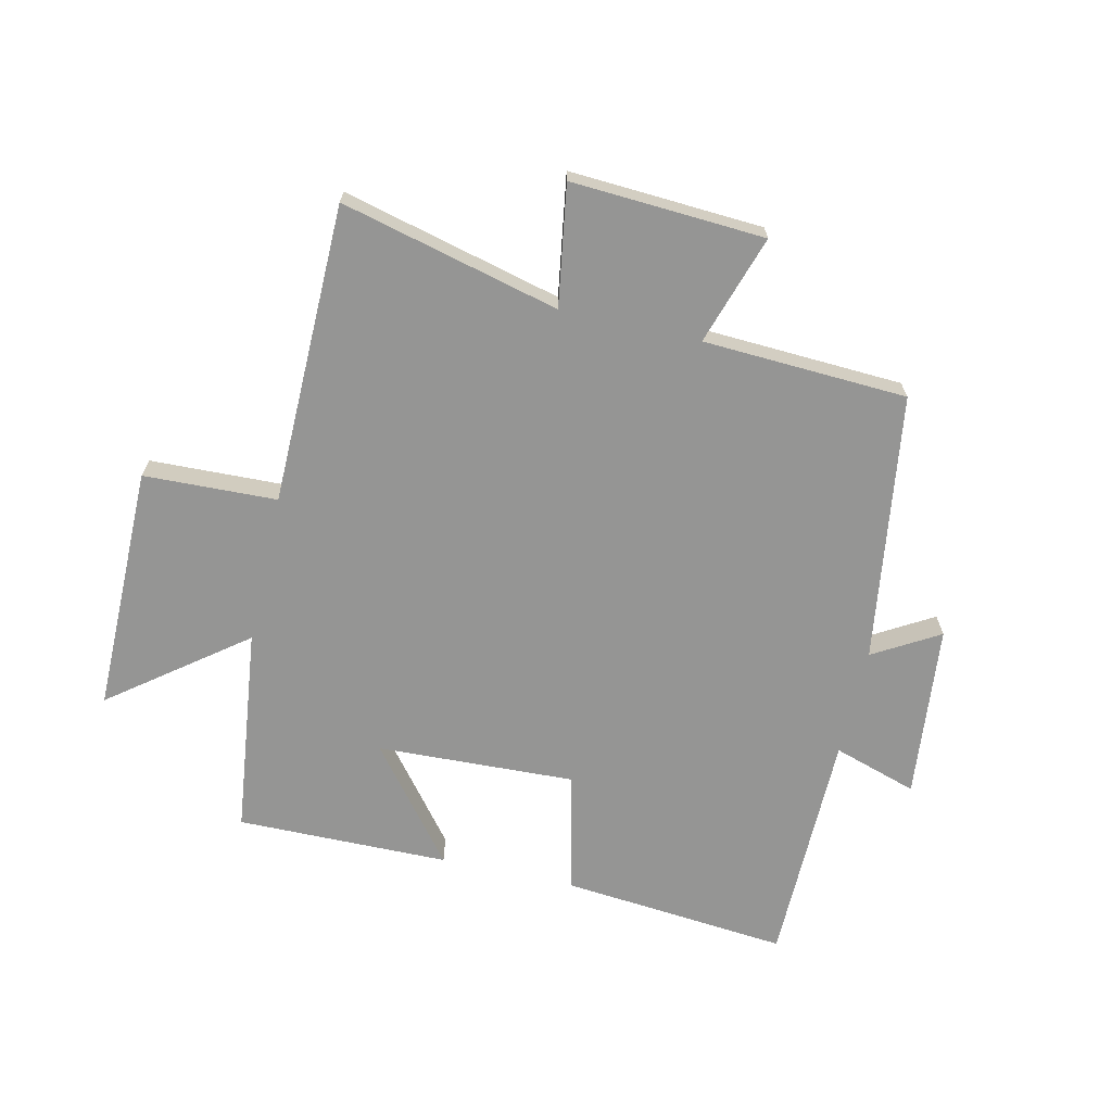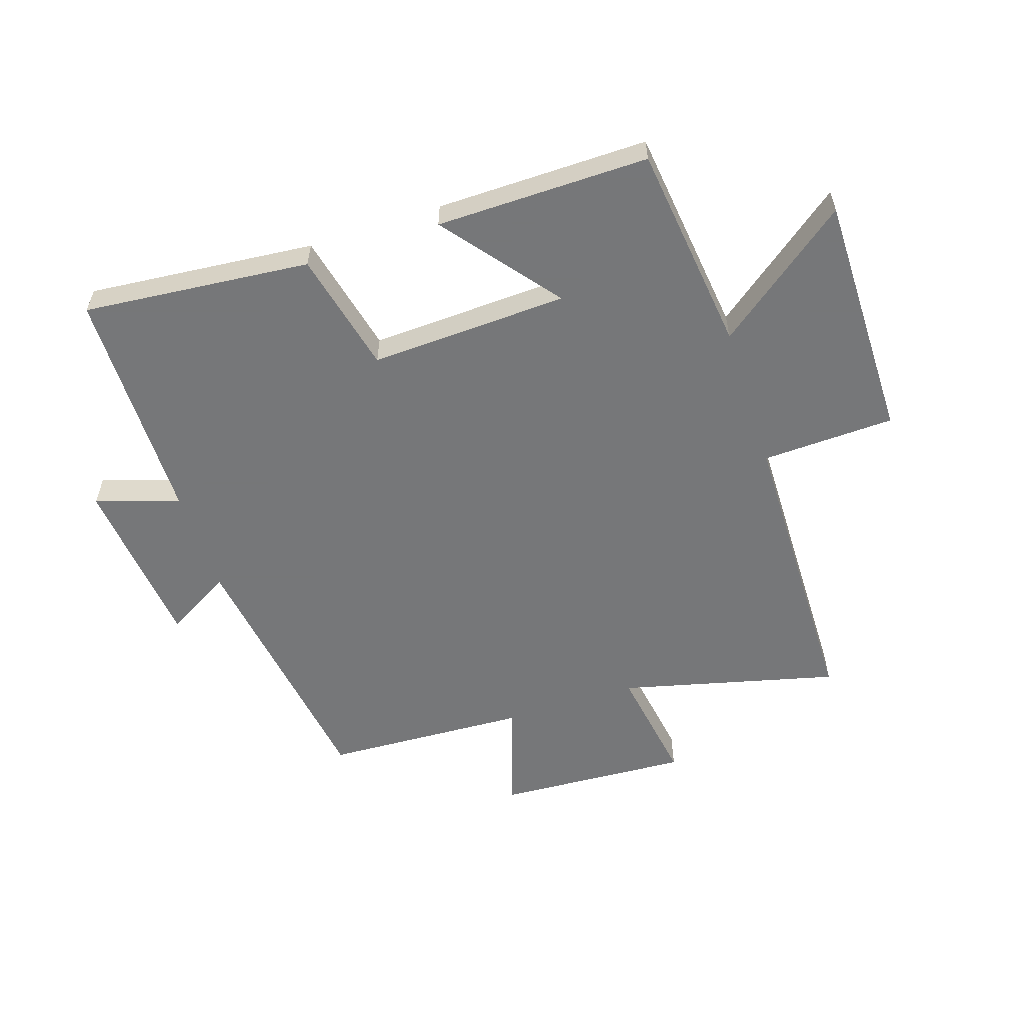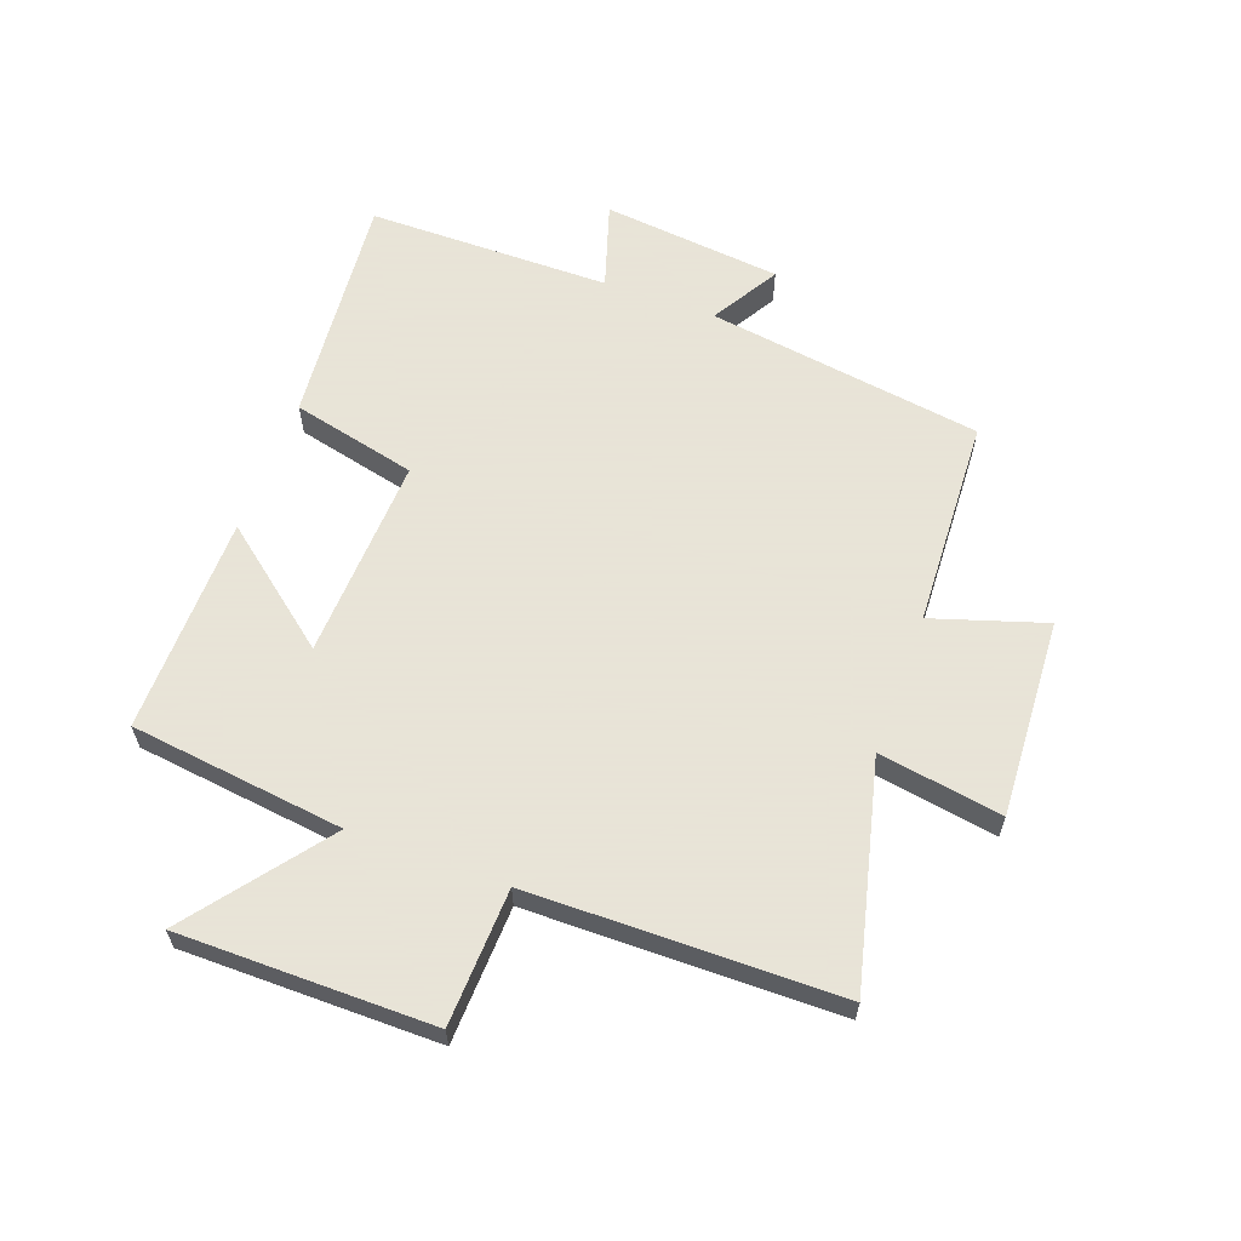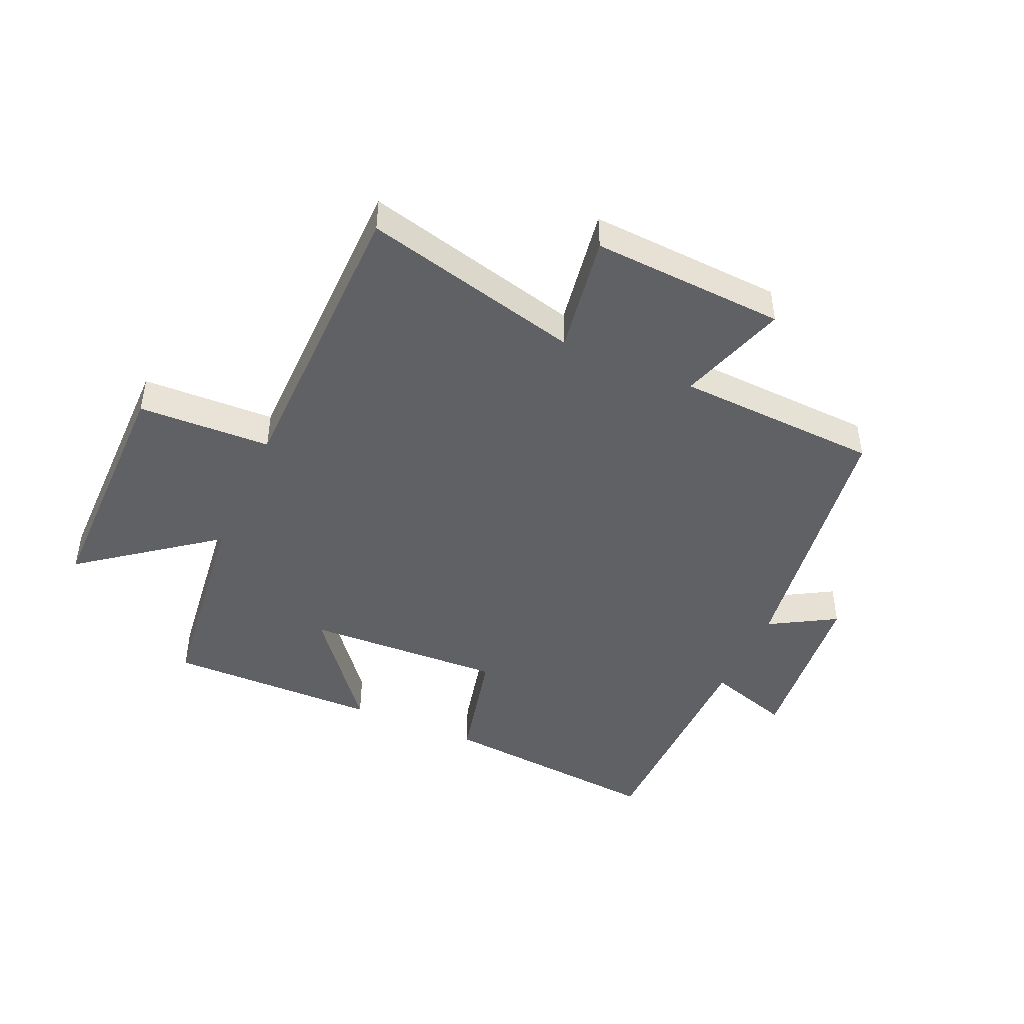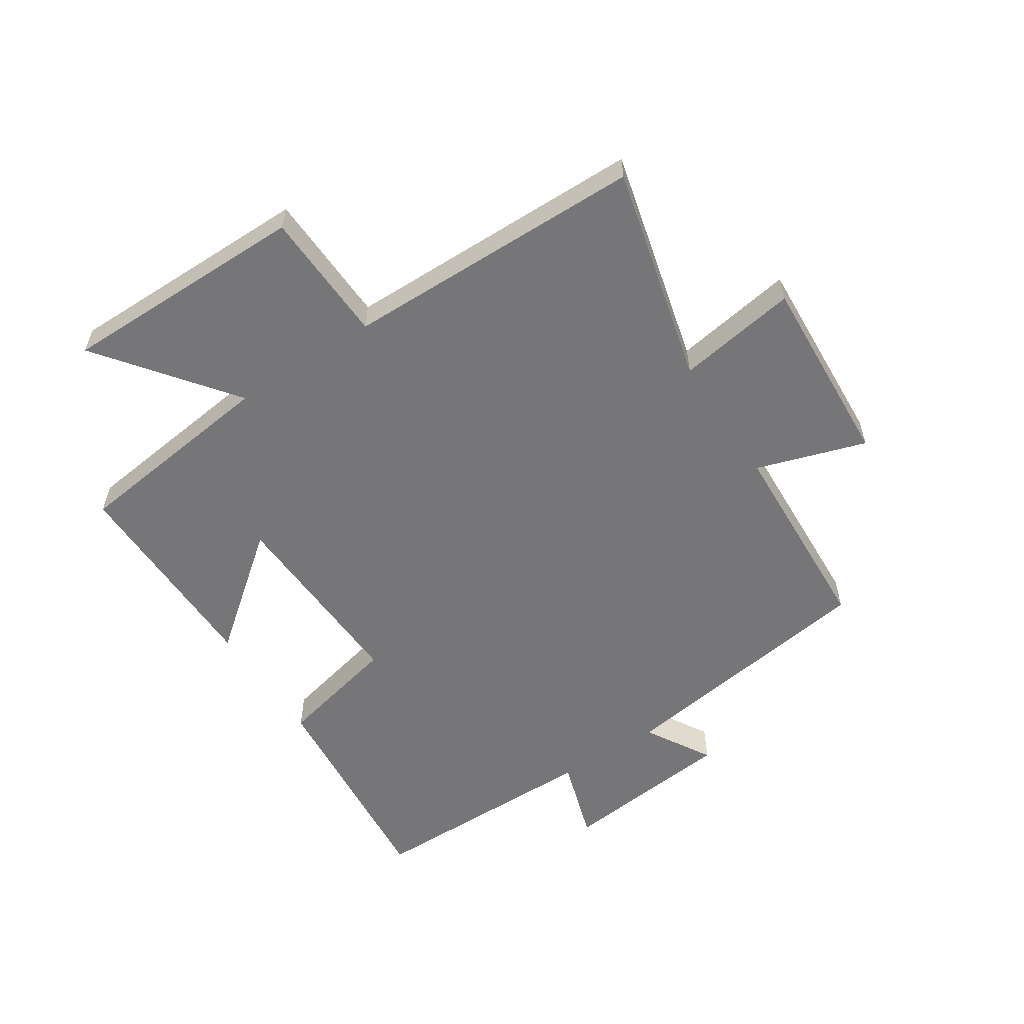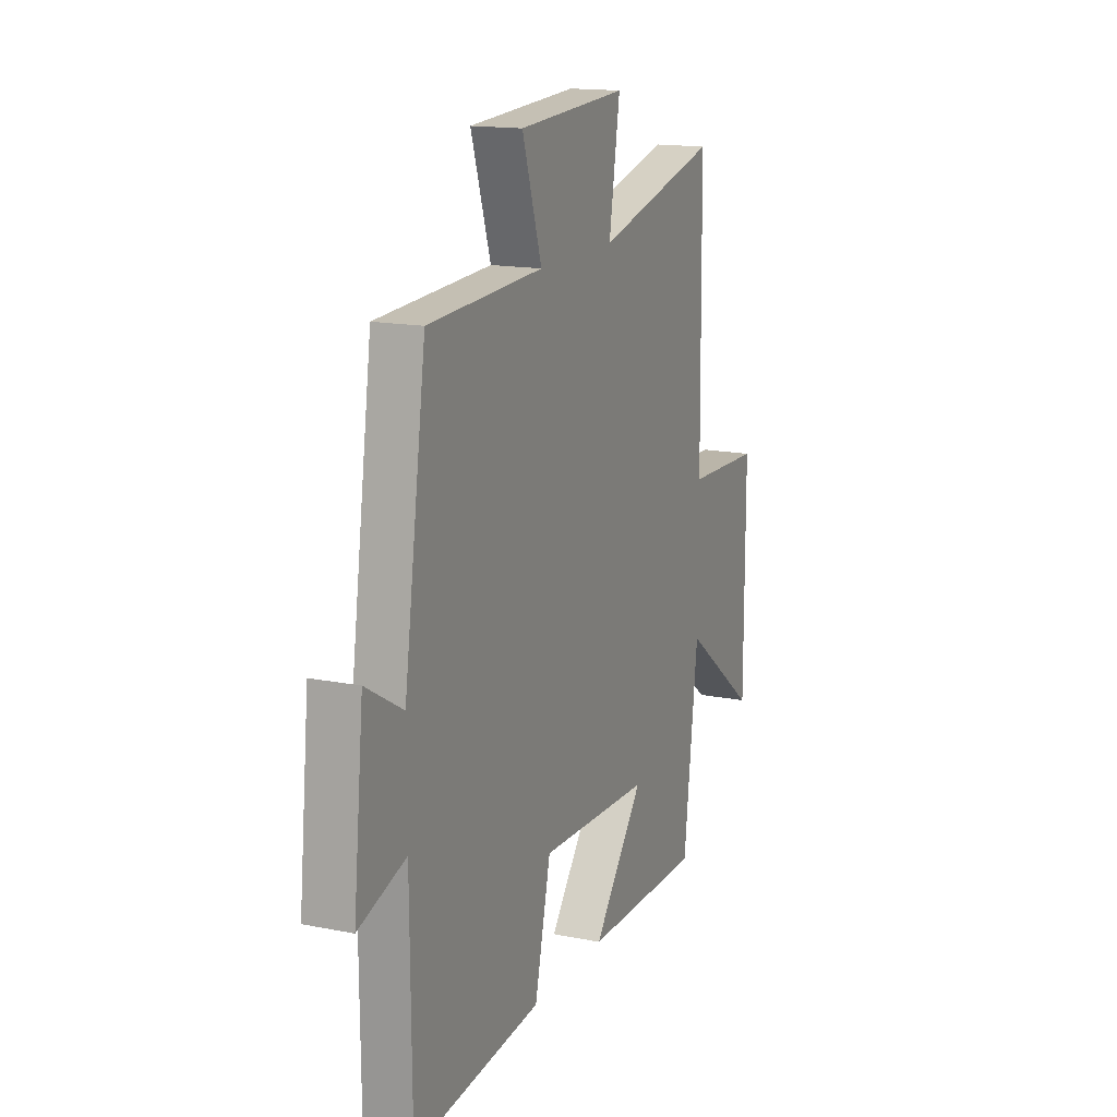
<metadata>
{"format":"obj","ext":"obj","renderer":"f3d","projection":"perspective","resolution":1024,"background":"white","views":[{"elev":-67.4,"azim":-12.9,"up":"+Y"},{"elev":-57.1,"azim":-161.9,"up":"+Y"},{"elev":61.4,"azim":-69.8,"up":"+Y"},{"elev":-45.4,"azim":-23.9,"up":"+Y"},{"elev":-56.9,"azim":-56.8,"up":"+Y"},{"elev":15.5,"azim":113.0,"up":"+Z"}]}
</metadata>
<code>
v 0.497 0.07 -0.535
v 0.12 0.07 -0.5
v 0.073 0.07 -0.298
v -0.255 0.07 -0.312
v -0.106 0.07 -0.5
v -0.458 0.07 -0.504
v -0.5 0.07 -0.158
v -0.72 0.07 -0.326
v -0.72 0.07 0.084
v -0.5 0.07 0.092
v -0.494 0.07 0.59
v -0.133 0.07 0.5
v -0.165 0.07 0.699
v 0.155 0.07 0.681
v 0.097 0.07 0.5
v 0.435 0.07 0.484
v 0.5 0.07 0.039
v 0.609 0.07 0.103
v 0.639 0.07 -0.187
v 0.5 0.07 -0.143
v 0.497 0 -0.535
v 0.12 0 -0.5
v 0.073 0 -0.298
v -0.255 0 -0.312
v -0.106 0 -0.5
v -0.458 0 -0.504
v -0.5 0 -0.158
v -0.72 0 -0.326
v -0.72 0 0.084
v -0.5 0 0.092
v -0.494 0 0.59
v -0.133 0 0.5
v -0.165 0 0.699
v 0.155 0 0.681
v 0.097 0 0.5
v 0.435 0 0.484
v 0.5 0 0.039
v 0.609 0 0.103
v 0.639 0 -0.187
v 0.5 0 -0.143
f 17 18 19 20
f 1 2 3
f 20 1 3
f 17 20 3
f 16 17 3
f 15 16 3
f 12 13 14 15
f 12 15 3 4
f 10 11 12 4
f 7 8 9 10
f 7 10 4
f 4 5 6 7
f 40 39 38 37
f 23 22 21
f 23 21 40
f 23 40 37
f 23 37 36
f 23 36 35
f 35 34 33 32
f 24 23 35 32
f 24 32 31 30
f 30 29 28 27
f 24 30 27
f 27 26 25 24
f 1 21 22 2
f 2 22 23 3
f 3 23 24 4
f 4 24 25 5
f 5 25 26 6
f 6 26 27 7
f 7 27 28 8
f 8 28 29 9
f 9 29 30 10
f 10 30 31 11
f 11 31 32 12
f 12 32 33 13
f 13 33 34 14
f 14 34 35 15
f 15 35 36 16
f 16 36 37 17
f 17 37 38 18
f 18 38 39 19
f 19 39 40 20
f 20 40 21 1

</code>
